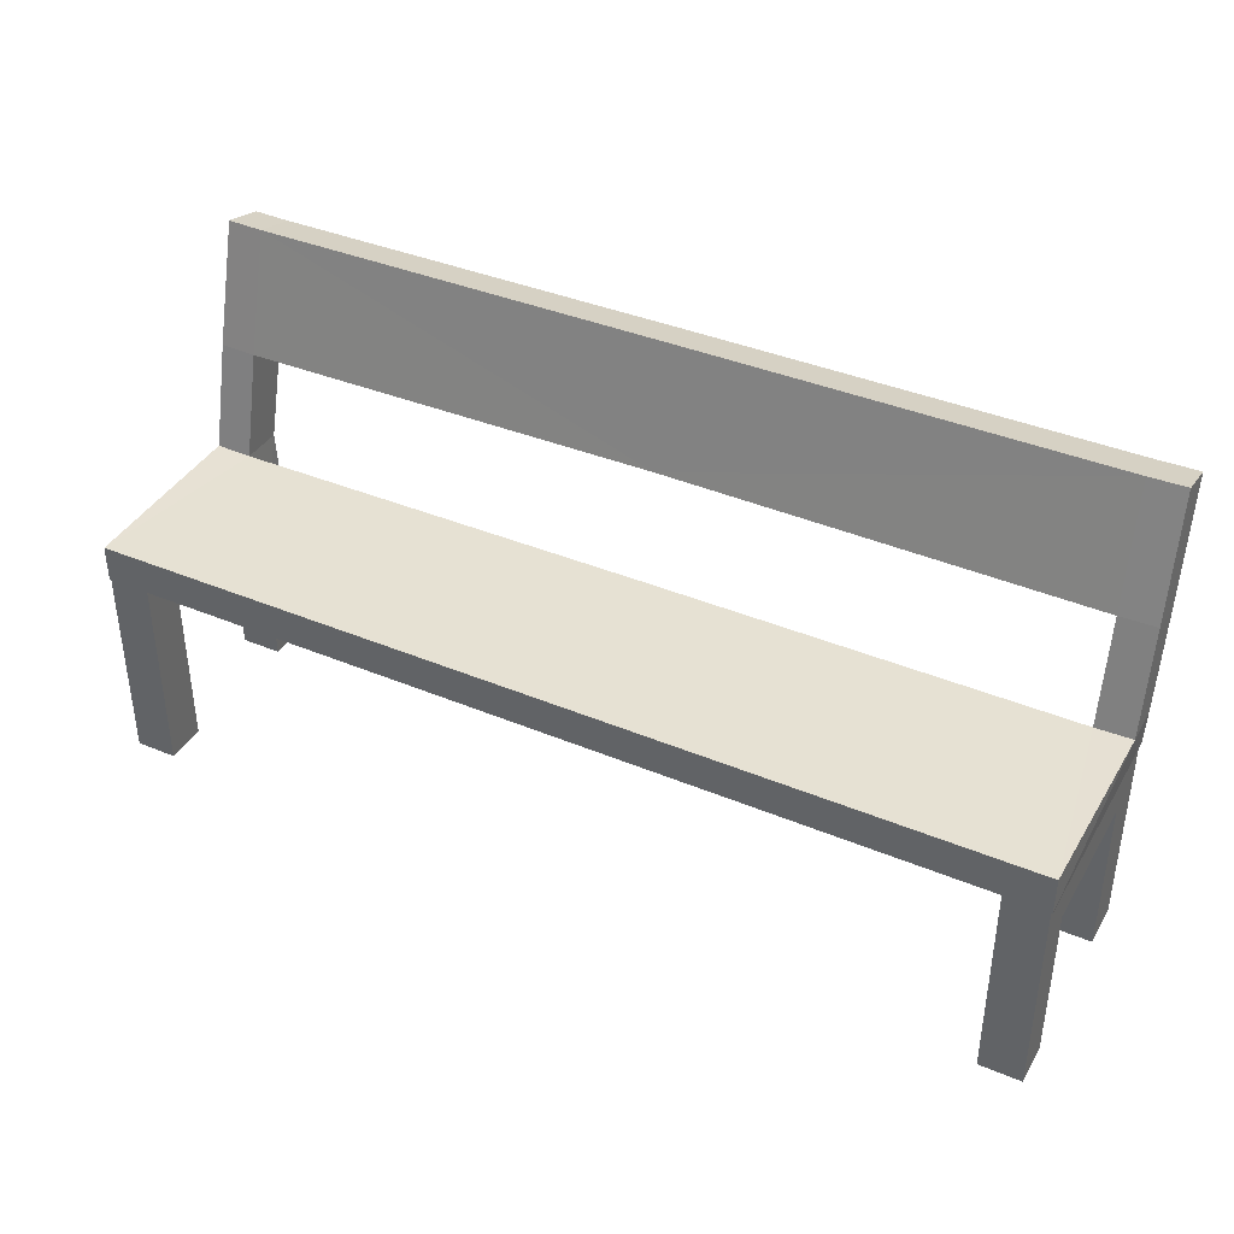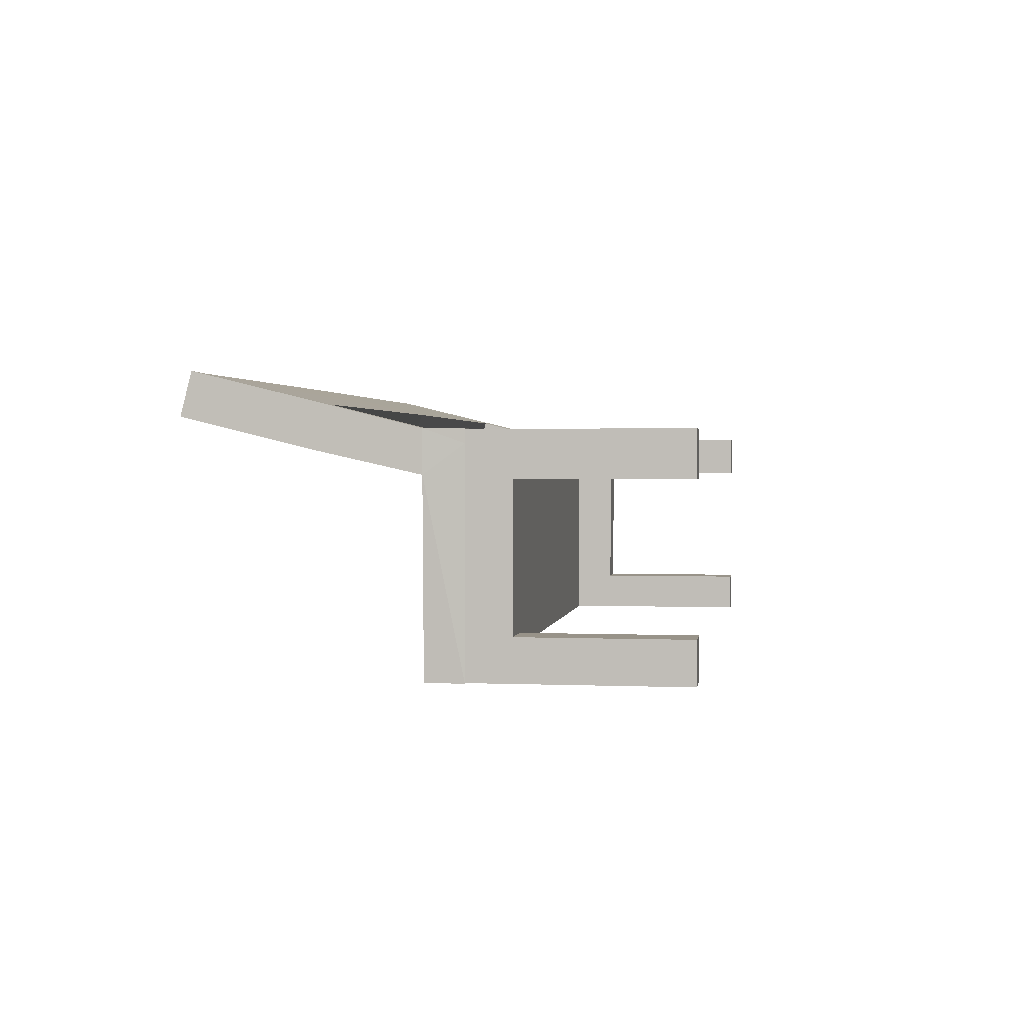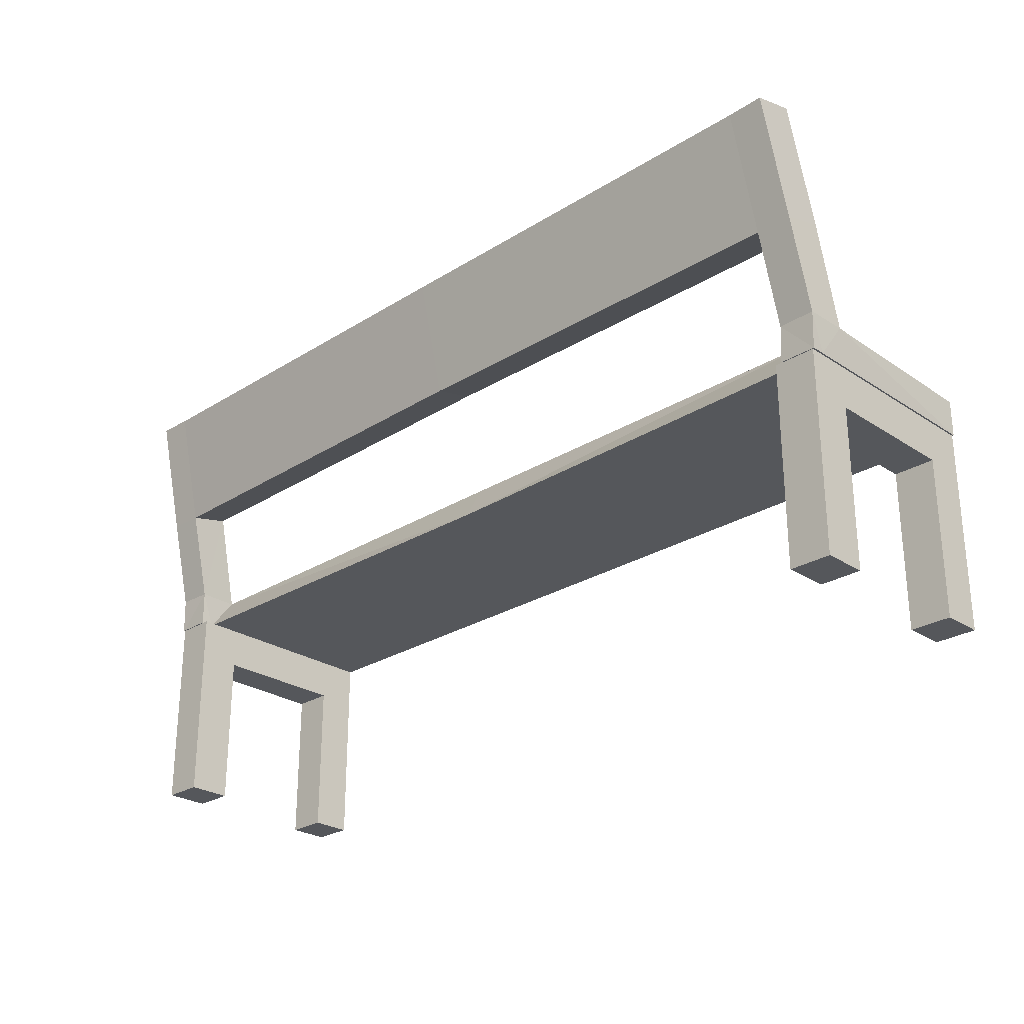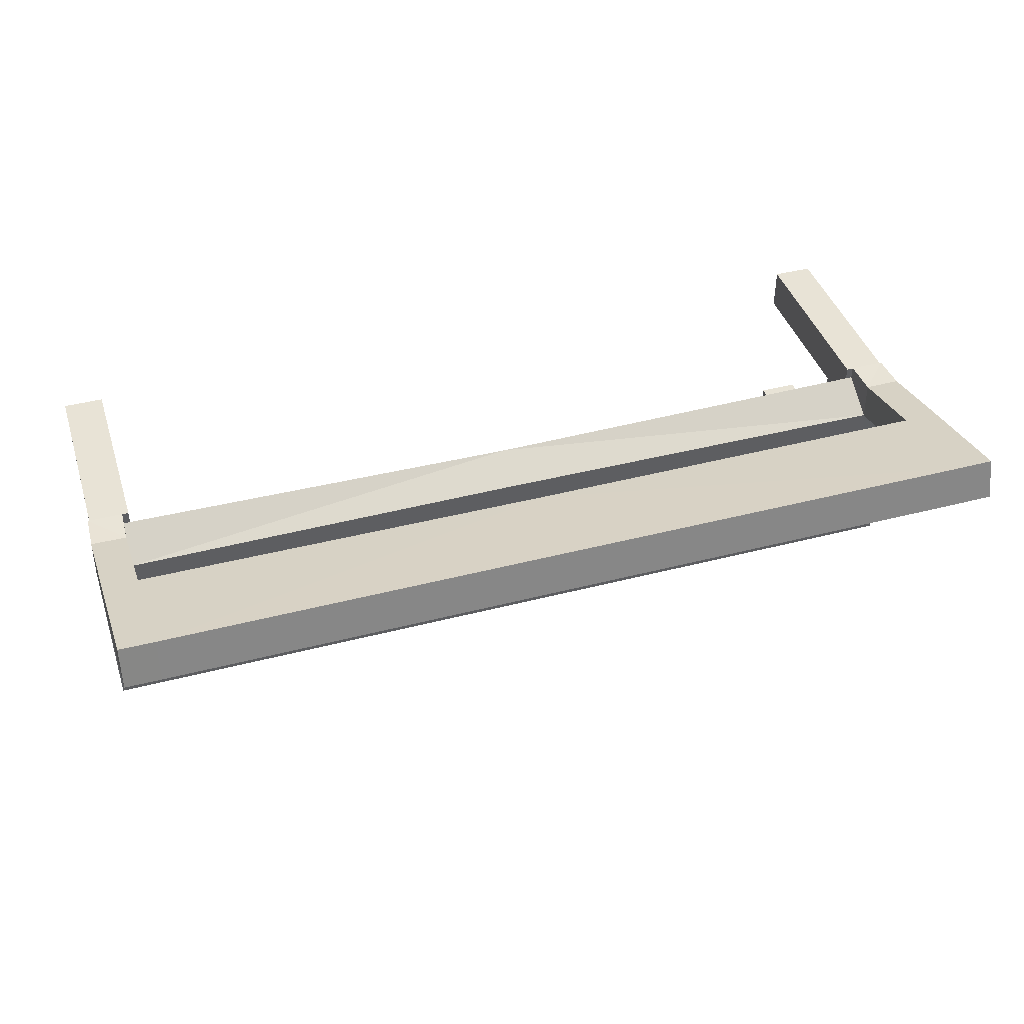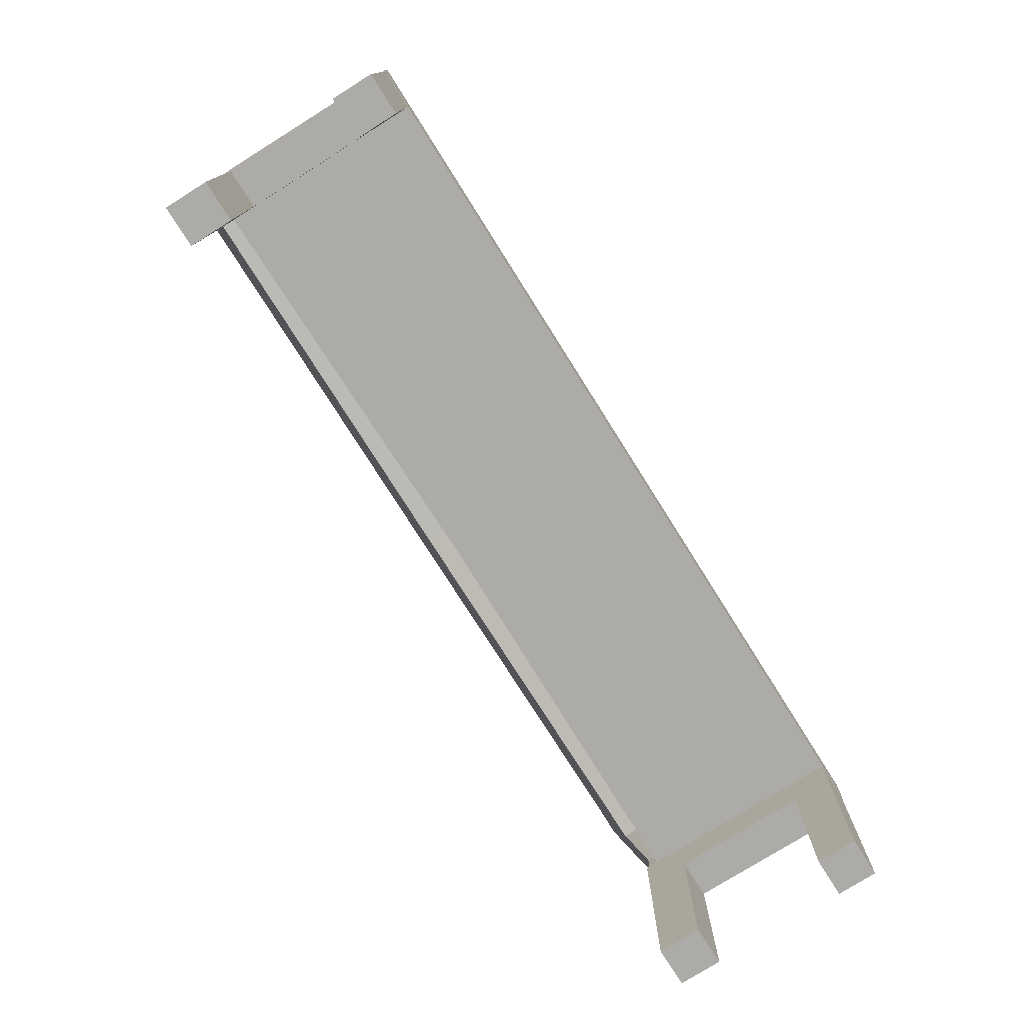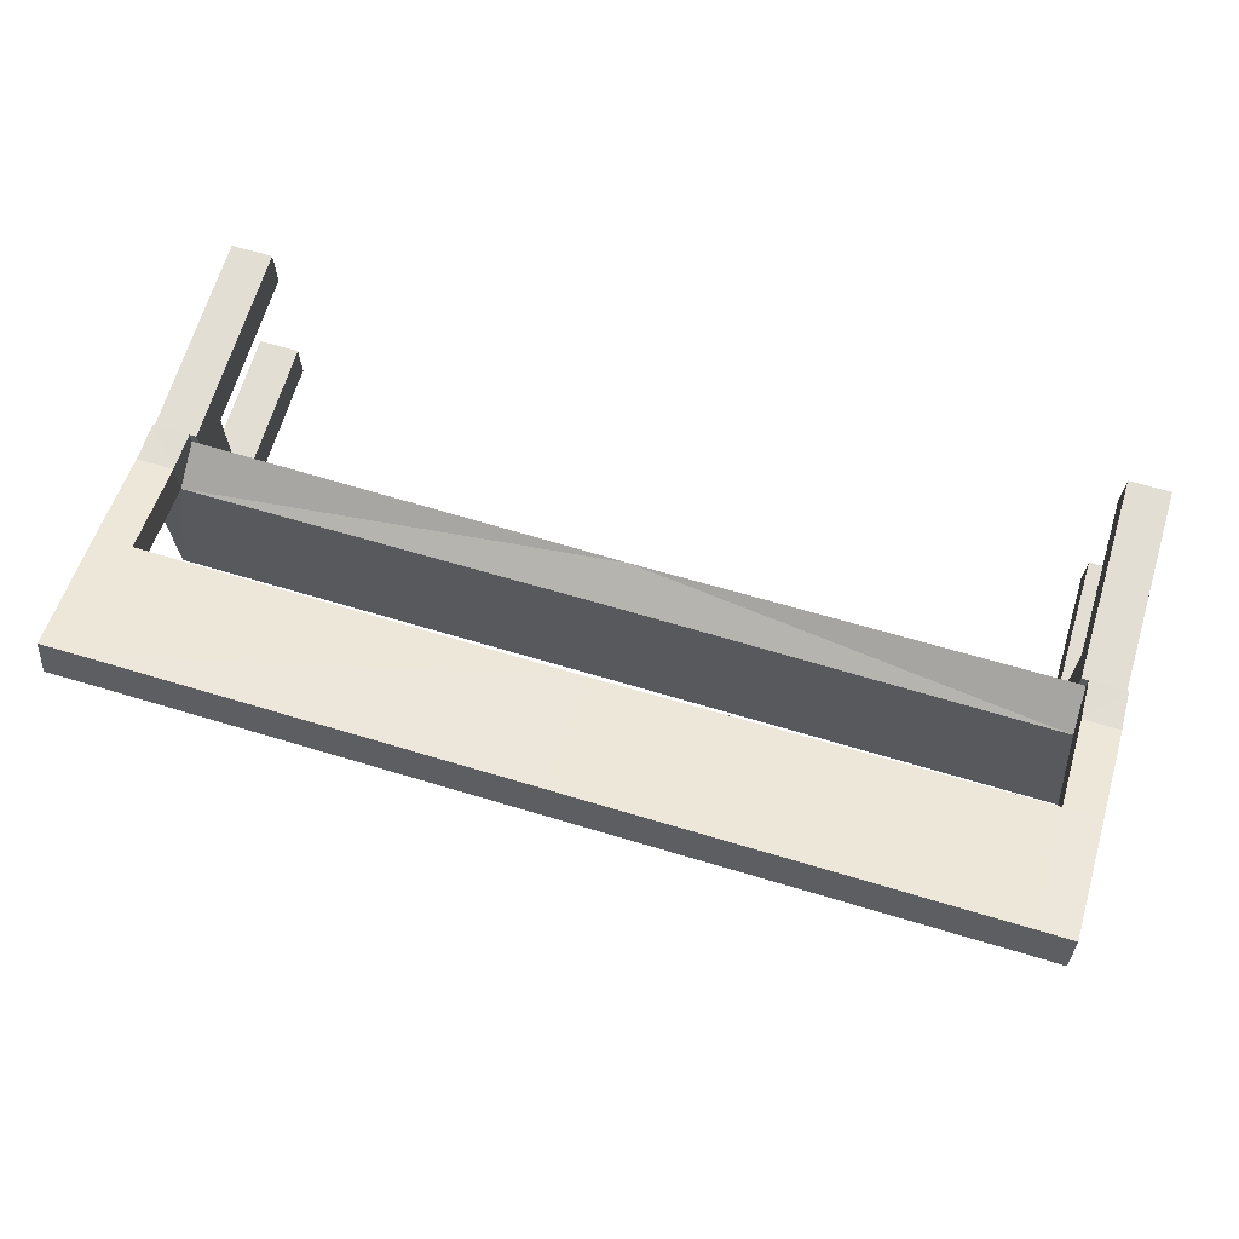
<metadata>
{"format":"obj","ext":"obj","renderer":"f3d","projection":"perspective","resolution":1024,"background":"white","views":[{"elev":38.8,"azim":-152.3,"up":"+Y"},{"elev":1.6,"azim":-81.3,"up":"+Z"},{"elev":-26.6,"azim":44.3,"up":"+Y"},{"elev":41.9,"azim":162.6,"up":"+Z"},{"elev":-76.5,"azim":122.2,"up":"+Y"},{"elev":67.2,"azim":-163.3,"up":"+Z"}]}
</metadata>
<code>
o Cube.001_Cube
v -0.9545 -0.00678 -0.171
v -0.9545 0.4588 -0.171
v -1.049 -0.00678 -0.171
v -1.049 0.4588 -0.171
v -0.9545 -0.00678 -0.2654
v -0.9545 0.4588 -0.2654
v -1.049 -0.00678 -0.2654
v -1.049 0.4588 -0.2654
v -0.9545 0.362 -0.171
v -1.049 0.362 -0.171
v -1.049 0.362 -0.2654
v -0.9545 0.362 -0.2654
v -0.9545 0.4588 0.2478
v -1.049 0.4588 0.2478
v -0.9545 0.362 0.2478
v -1.049 0.362 0.2478
v -0.9545 0.4588 0.1472
v -0.9545 0.362 0.1472
v -1.049 0.362 0.1472
v -1.049 0.4588 0.1472
v -0.9545 -0.005944 0.2478
v -1.049 -0.005944 0.2478
v -0.9545 -0.005944 0.1472
v -1.049 -0.005944 0.1472
v -1.047 1.032 0.3688
v -1.053 0.7571 0.3019
v -1.049 1.055 0.2746
v -1.054 0.7805 0.2077
v -0.97 0.7563 0.3004
v -0.9715 0.7797 0.2062
v -0.9662 1.054 0.2731
v -0.9648 1.031 0.3672
v -1.056 0.5454 0.2494
v -1.057 0.5453 0.1552
v -0.973 0.5446 0.2479
v -0.9745 0.5445 0.1537
v -1.052 0.4594 0.2494
v -1.052 0.4594 0.2191
v -0.9696 0.4594 0.2494
v -0.9696 0.4594 0.2191
v -1.052 0.5437 -0.2664
v -0.9696 0.5437 -0.2664
v -1.052 0.4594 -0.2664
v -0.9696 0.4594 -0.2664
v 0.9545 -0.00678 -0.171
v 0.9545 0.4588 -0.171
v 1.049 -0.00678 -0.171
v 1.049 0.4588 -0.171
v 0.9545 -0.00678 -0.2654
v 0.9545 0.4588 -0.2654
v 1.049 -0.00678 -0.2654
v 1.049 0.4588 -0.2654
v 0.9545 0.362 -0.171
v 1.049 0.362 -0.171
v 1.049 0.362 -0.2654
v 0.9545 0.362 -0.2654
v 0.9545 0.4588 0.2478
v 1.049 0.4588 0.2478
v 0.9545 0.362 0.2478
v 1.049 0.362 0.2478
v 0.9545 0.4588 0.1472
v 0.9545 0.362 0.1472
v 1.049 0.362 0.1472
v 1.049 0.4588 0.1472
v 0.9545 -0.005944 0.2478
v 1.049 -0.005944 0.2478
v 0.9545 -0.005944 0.1472
v 1.049 -0.005944 0.1472
v 1.047 1.032 0.3688
v 1.053 0.7571 0.3019
v 1.049 1.055 0.2746
v 1.054 0.7805 0.2077
v 0 1.032 0.3682
v 0 0.7628 0.3031
v 0 0.7862 0.2089
v 0 1.055 0.274
v 0.97 0.7563 0.3004
v 0.9715 0.7797 0.2062
v 0.9662 1.054 0.2731
v 0.9648 1.031 0.3672
v 1.056 0.5454 0.2494
v 1.057 0.5453 0.1552
v 0.973 0.5446 0.2479
v 0.9745 0.5445 0.1537
v 1.052 0.4594 0.2494
v 1.052 0.4594 0.2191
v 0.9696 0.4594 0.2494
v 0.9696 0.4594 0.2191
v 1.052 0.5437 -0.2664
v 0.9696 0.5437 -0.2664
v 1.052 0.4594 -0.2664
v 0.9696 0.4594 -0.2664
v 0 0.5437 0.1572
v 0 0.4594 0.2075
v -0 0.5437 -0.2664
v -0 0.4594 -0.2664
f 17 15 18
f 4 11 10
f 8 12 11
f 6 9 12
f 7 1 3
f 4 6 8
f 12 1 5
f 11 5 7
f 10 7 3
f 9 3 1
f 13 16 15
f 15 23 18
f 20 13 17
f 19 14 20
f 10 20 4
f 4 2 17
f 9 19 10
f 2 18 9
f 23 22 24
f 16 21 15
f 18 24 19
f 19 22 16
f 17 13 15
f 4 8 11
f 8 6 12
f 6 2 9
f 7 5 1
f 4 2 6
f 12 9 1
f 11 12 5
f 10 11 7
f 9 10 3
f 13 14 16
f 15 21 23
f 20 14 13
f 19 16 14
f 10 19 20
f 4 20 17
f 9 18 19
f 2 17 18
f 23 21 22
f 16 22 21
f 18 23 24
f 19 24 22
f 26 25 27
f 76 31 32
f 75 30 31
f 29 30 75
f 32 29 74
f 32 25 26
f 28 34 33
f 28 27 31
f 27 25 32
f 33 34 38
f 30 36 34
f 29 26 33
f 30 29 35
f 39 38 37
f 40 43 38
f 35 33 37
f 35 39 40
f 41 42 44
f 36 42 41
f 34 41 43
f 44 96 94
f 36 40 94
f 36 93 95
f 44 42 95
f 26 27 28
f 76 32 73
f 75 31 76
f 29 75 74
f 32 74 73
f 32 26 29
f 28 33 26
f 28 31 30
f 27 32 31
f 33 38 37
f 30 34 28
f 29 33 35
f 30 35 36
f 39 40 38
f 40 44 43
f 35 37 39
f 35 40 36
f 41 44 43
f 36 41 34
f 34 43 38
f 44 94 40
f 36 94 93
f 36 95 42
f 44 95 96
f 61 62 59
f 48 54 55
f 52 55 56
f 50 56 53
f 51 47 45
f 48 52 50
f 56 49 45
f 55 51 49
f 54 47 51
f 53 45 47
f 57 59 60
f 59 62 67
f 64 61 57
f 63 64 58
f 54 48 64
f 48 61 46
f 53 54 63
f 46 53 62
f 67 68 66
f 60 59 65
f 62 63 68
f 63 60 66
f 61 59 57
f 48 55 52
f 52 56 50
f 50 53 46
f 51 45 49
f 48 50 46
f 56 45 53
f 55 49 56
f 54 51 55
f 53 47 54
f 57 60 58
f 59 67 65
f 64 57 58
f 63 58 60
f 54 64 63
f 48 61 64
f 53 63 62
f 46 62 61
f 67 66 65
f 60 65 66
f 62 68 67
f 63 66 68
f 70 71 69
f 76 80 79
f 75 79 78
f 77 75 78
f 80 74 77
f 80 70 69
f 72 81 82
f 72 79 71
f 71 80 69
f 81 86 82
f 78 82 84
f 77 81 70
f 78 83 77
f 87 85 86
f 88 86 91
f 83 85 81
f 83 88 87
f 89 92 90
f 84 89 90
f 82 91 89
f 92 94 96
f 93 94 96
f 84 94 88
f 84 95 93
f 92 95 90
f 70 72 71
f 76 73 80
f 75 76 79
f 77 74 75
f 80 73 74
f 80 77 70
f 72 70 81
f 72 78 79
f 71 79 80
f 81 85 86
f 78 72 82
f 77 83 81
f 78 84 83
f 87 86 88
f 88 91 92
f 83 87 85
f 83 84 88
f 89 91 92
f 84 82 89
f 82 86 91
f 92 88 94
f 93 96 95
f 84 93 94
f 84 90 95
f 92 96 95

</code>
